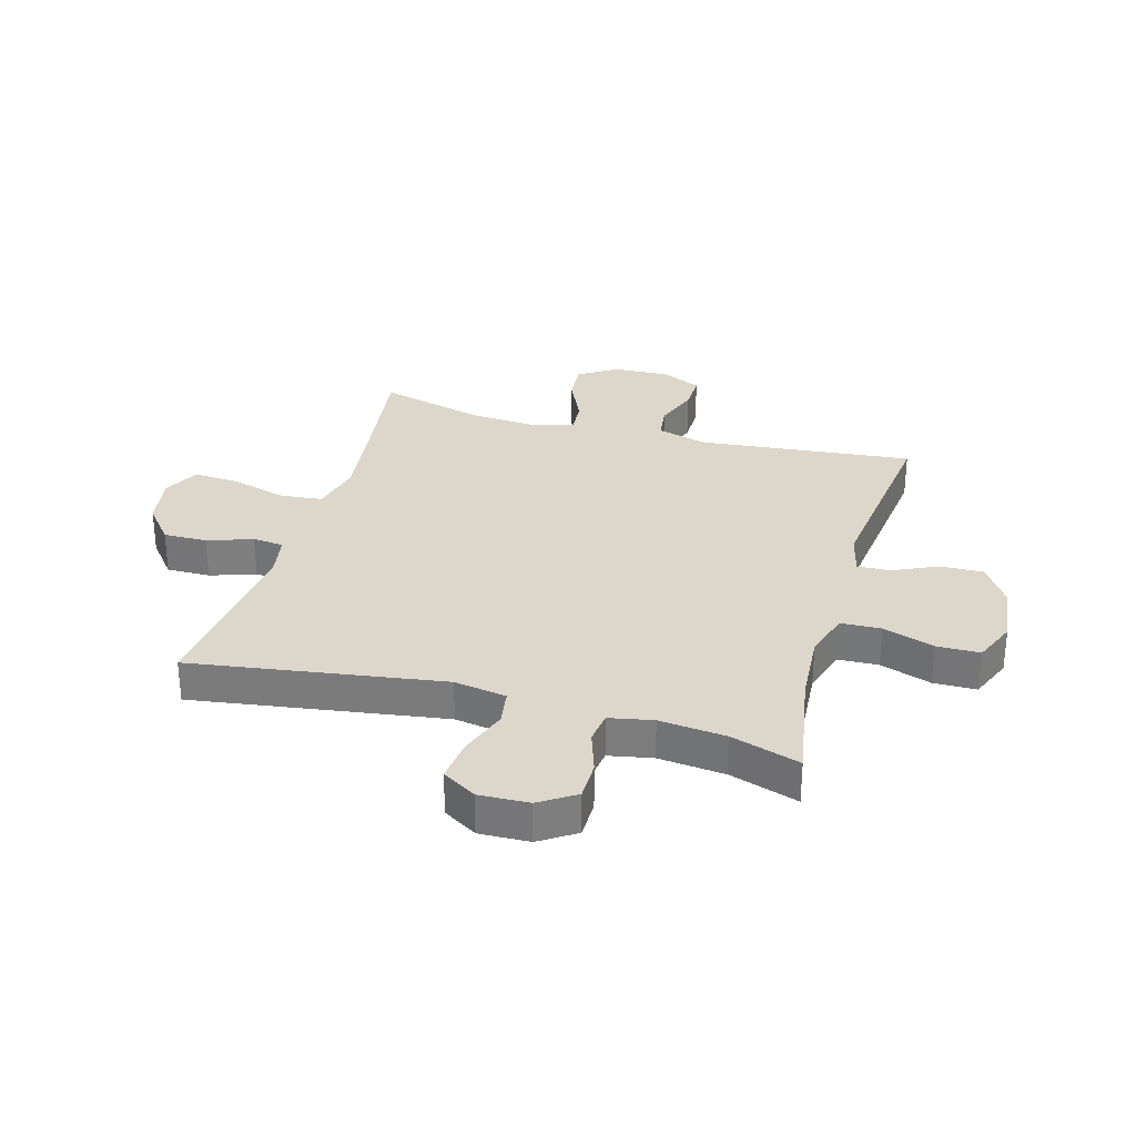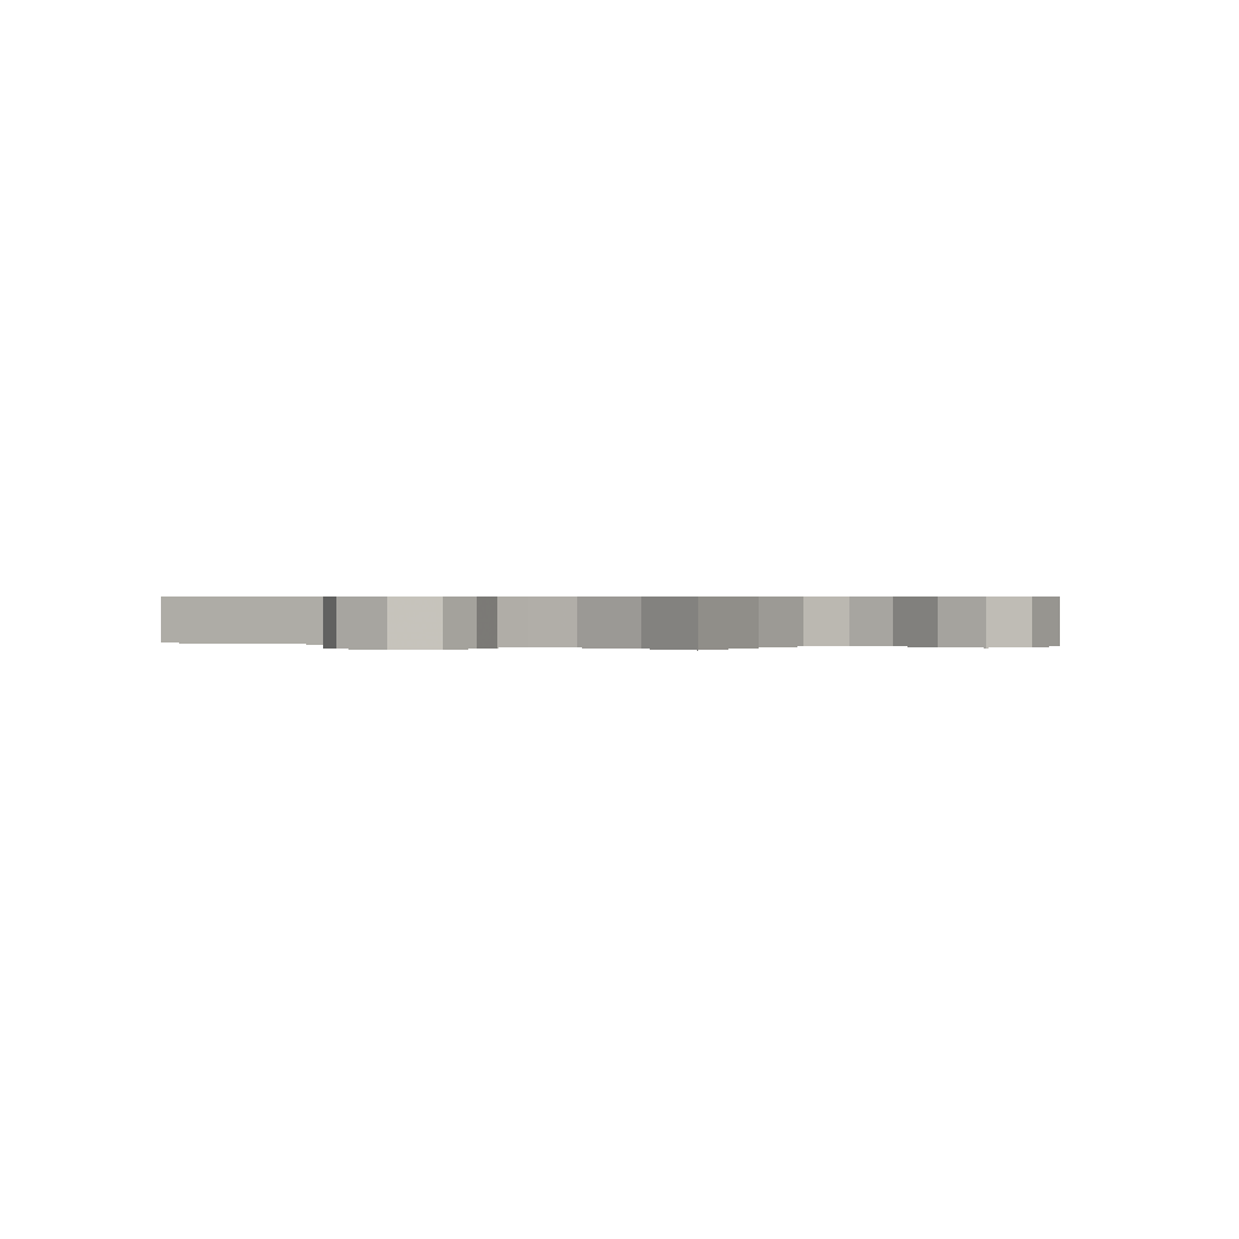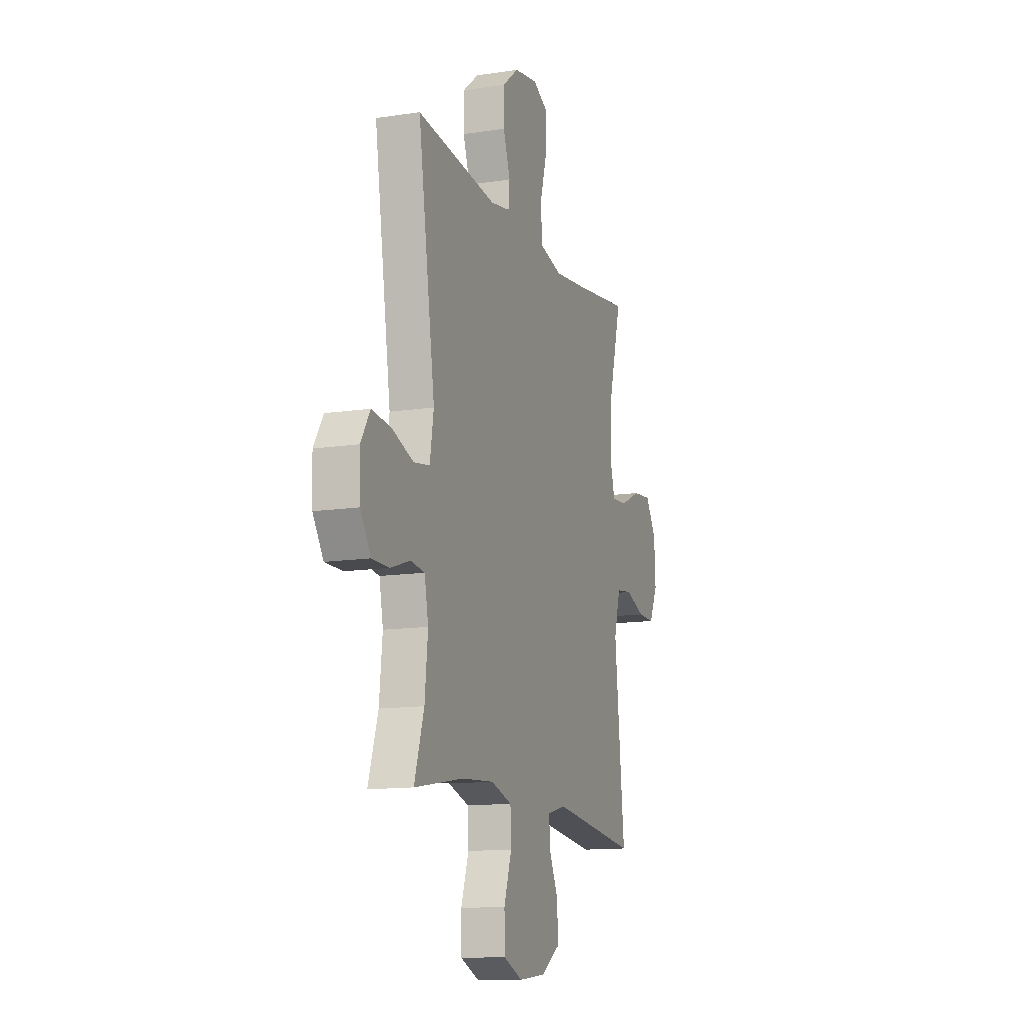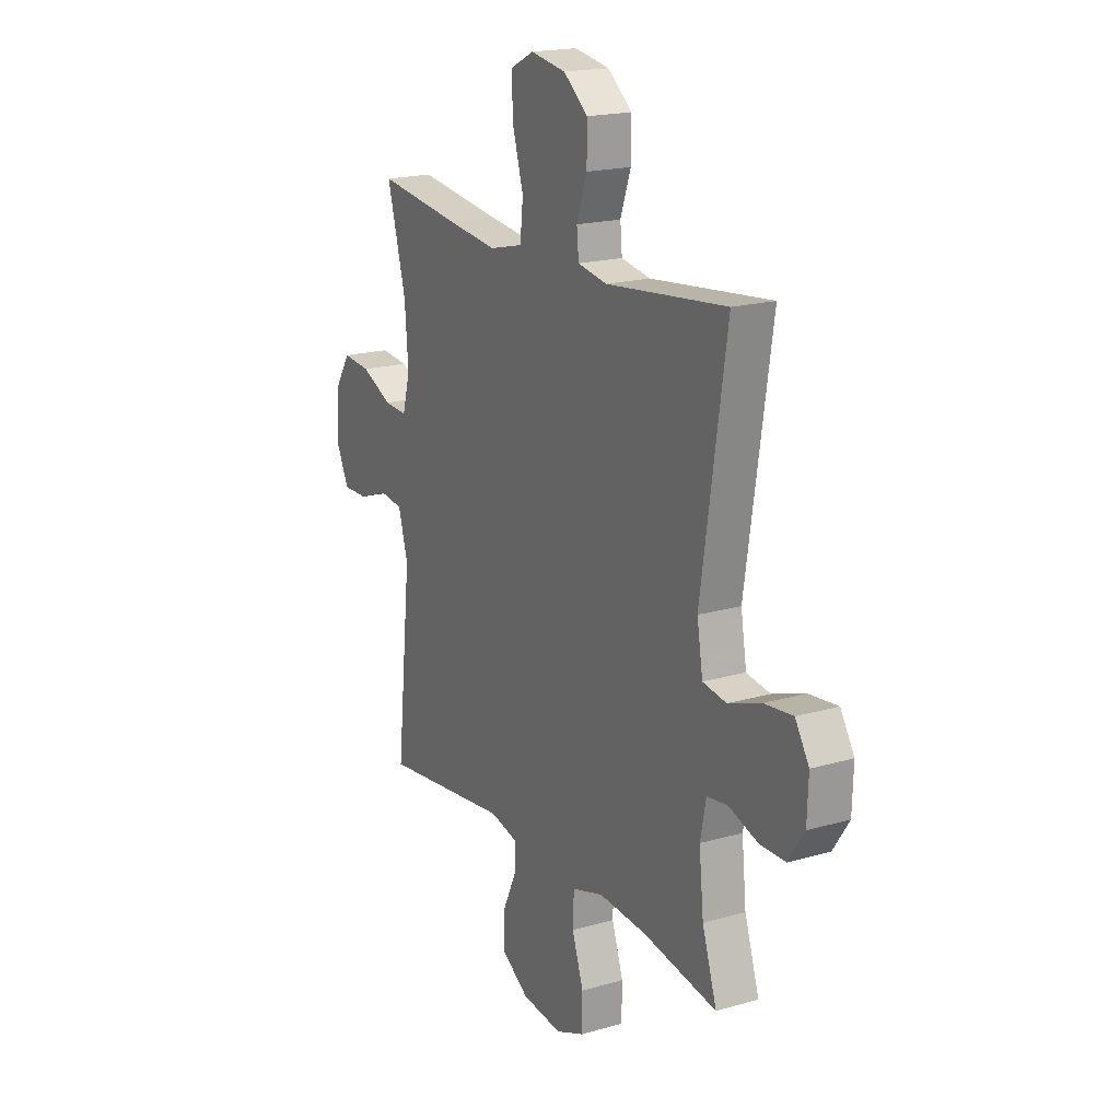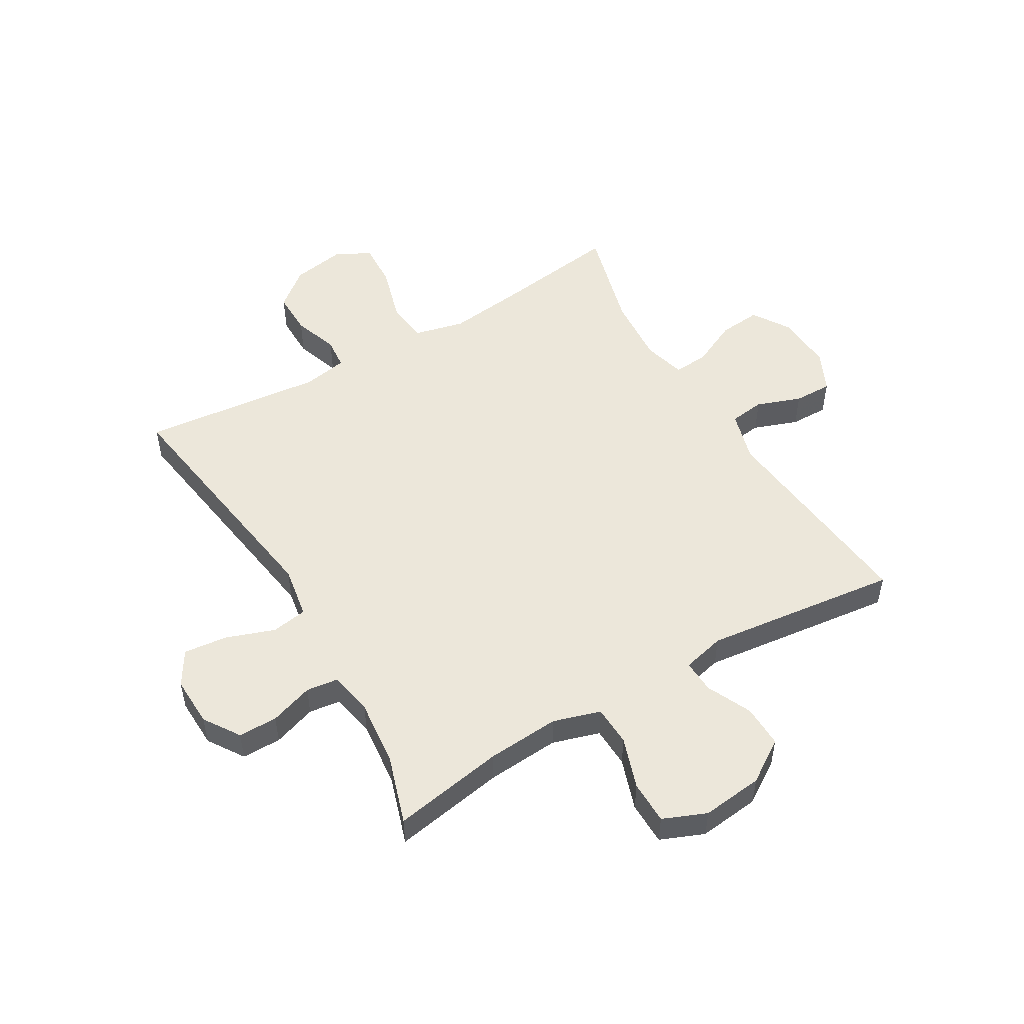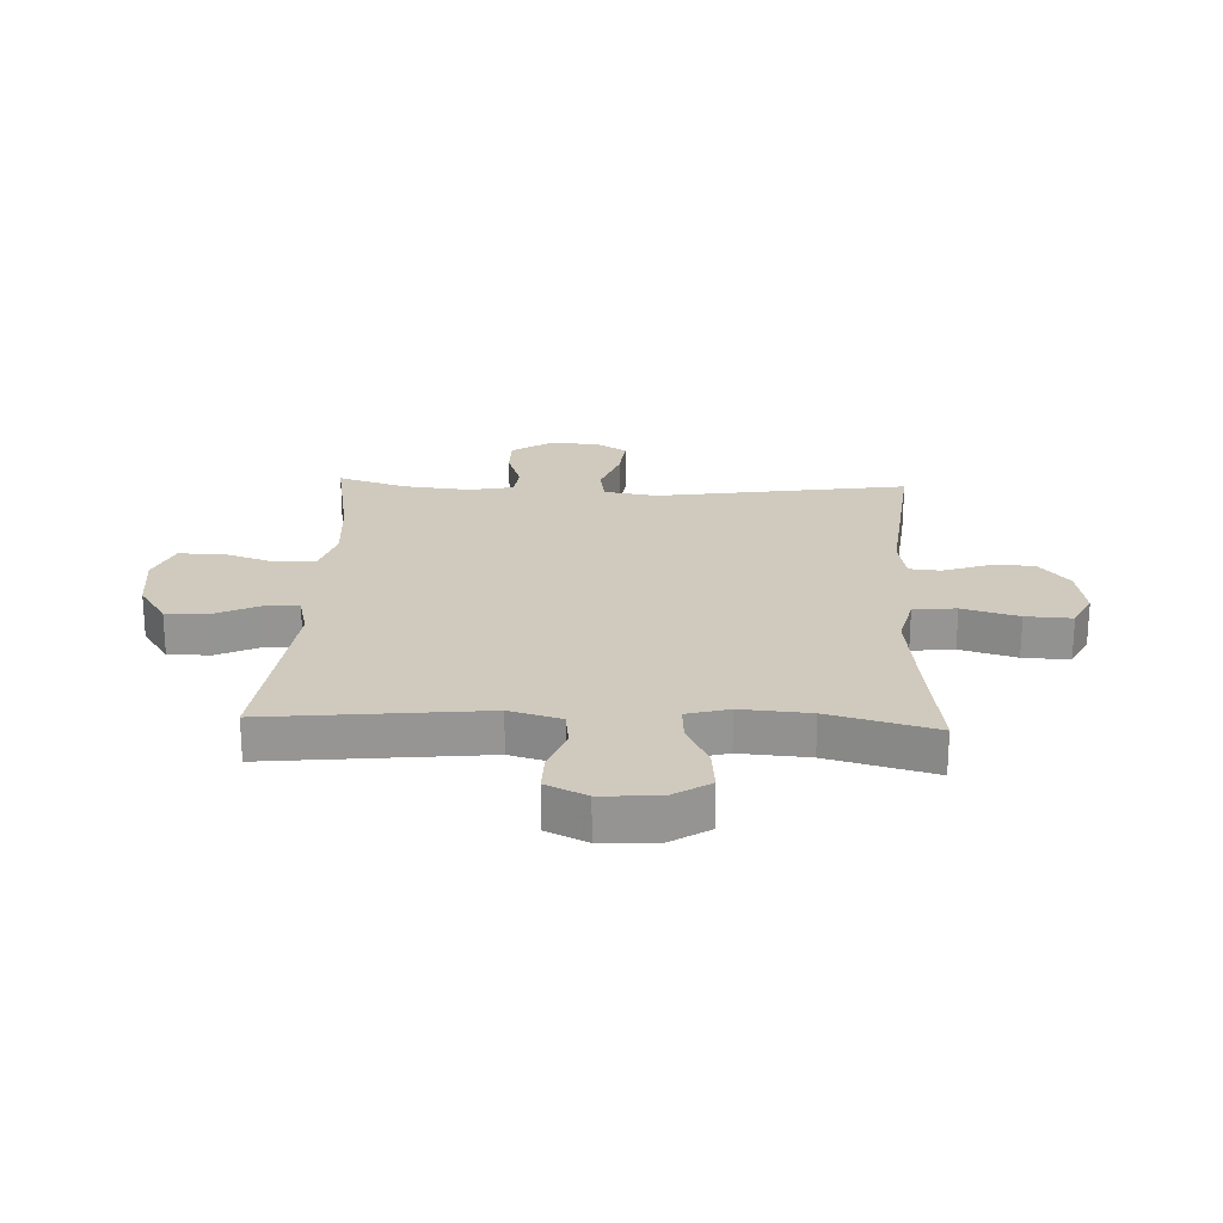
<metadata>
{"format":"obj","ext":"obj","renderer":"f3d","projection":"perspective","resolution":1024,"background":"white","views":[{"elev":30.5,"azim":105.9,"up":"+Y"},{"elev":0.4,"azim":126.7,"up":"+Y"},{"elev":-12.9,"azim":109.5,"up":"+Z"},{"elev":18.7,"azim":60.9,"up":"+Z"},{"elev":51.5,"azim":149.6,"up":"+Y"},{"elev":22.8,"azim":-87.5,"up":"+Y"}]}
</metadata>
<code>
v 0.5 0.07 0.5
v 0.434 0.07 0.064
v 0.449 0.07 -0.027
v 0.511 0.07 -0.037
v 0.596 0.07 -0.007
v 0.671 0.07 0.001
v 0.707 0.07 -0.058
v 0.704 0.07 -0.145
v 0.663 0.07 -0.207
v 0.595 0.07 -0.207
v 0.52 0.07 -0.182
v 0.465 0.07 -0.189
v 0.45 0.07 -0.265
v 0.462 0.07 -0.381
v 0.5 0.07 -0.5
v 0.306 0.07 -0.466
v 0.18 0.07 -0.457
v 0.098 0.07 -0.482
v 0.095 0.07 -0.552
v 0.125 0.07 -0.641
v 0.124 0.07 -0.716
v 0.049 0.07 -0.747
v -0.057 0.07 -0.735
v -0.13 0.07 -0.687
v -0.128 0.07 -0.613
v -0.092 0.07 -0.536
v -0.089 0.07 -0.478
v -0.163 0.07 -0.46
v -0.5 0.07 -0.5
v -0.461 0.07 -0.128
v -0.486 0.07 -0.039
v -0.547 0.07 -0.031
v -0.624 0.07 -0.059
v -0.69 0.07 -0.06
v -0.723 0.07 0.01
v -0.718 0.07 0.108
v -0.676 0.07 0.174
v -0.603 0.07 0.167
v -0.522 0.07 0.129
v -0.462 0.07 0.125
v -0.442 0.07 0.198
v -0.451 0.07 0.317
v -0.5 0.07 0.5
v -0.282 0.07 0.47
v -0.15 0.07 0.454
v -0.063 0.07 0.475
v -0.055 0.07 0.549
v -0.083 0.07 0.646
v -0.087 0.07 0.726
v -0.025 0.07 0.757
v 0.067 0.07 0.741
v 0.131 0.07 0.689
v 0.13 0.07 0.613
v 0.103 0.07 0.535
v 0.108 0.07 0.481
v 0.185 0.07 0.467
v 0.5 0 0.5
v 0.434 0 0.064
v 0.449 0 -0.027
v 0.511 0 -0.037
v 0.596 0 -0.007
v 0.671 0 0.001
v 0.707 0 -0.058
v 0.704 0 -0.145
v 0.663 0 -0.207
v 0.595 0 -0.207
v 0.52 0 -0.182
v 0.465 0 -0.189
v 0.45 0 -0.265
v 0.462 0 -0.381
v 0.5 0 -0.5
v 0.306 0 -0.466
v 0.18 0 -0.457
v 0.098 0 -0.482
v 0.095 0 -0.552
v 0.125 0 -0.641
v 0.124 0 -0.716
v 0.049 0 -0.747
v -0.057 0 -0.735
v -0.13 0 -0.687
v -0.128 0 -0.613
v -0.092 0 -0.536
v -0.089 0 -0.478
v -0.163 0 -0.46
v -0.5 0 -0.5
v -0.461 0 -0.128
v -0.486 0 -0.039
v -0.547 0 -0.031
v -0.624 0 -0.059
v -0.69 0 -0.06
v -0.723 0 0.01
v -0.718 0 0.108
v -0.676 0 0.174
v -0.603 0 0.167
v -0.522 0 0.129
v -0.462 0 0.125
v -0.442 0 0.198
v -0.451 0 0.317
v -0.5 0 0.5
v -0.282 0 0.47
v -0.15 0 0.454
v -0.063 0 0.475
v -0.055 0 0.549
v -0.083 0 0.646
v -0.087 0 0.726
v -0.025 0 0.757
v 0.067 0 0.741
v 0.131 0 0.689
v 0.13 0 0.613
v 0.103 0 0.535
v 0.108 0 0.481
v 0.185 0 0.467
f 52 53 54
f 51 52 54
f 50 51 54
f 49 50 54
f 48 49 54
f 47 48 54
f 46 47 54 55
f 45 46 55 56
f 42 43 44
f 41 42 44 45
f 40 41 45 56
f 37 38 39
f 36 37 39
f 35 36 39
f 34 35 39
f 33 34 39
f 32 33 39
f 31 32 39 40
f 56 1 2
f 40 56 2
f 31 40 2
f 30 31 2
f 24 25 26
f 23 24 26
f 22 23 26
f 21 22 26
f 20 21 26
f 19 20 26
f 18 19 26 27
f 17 18 27 28
f 14 15 16
f 13 14 16 17
f 12 13 17 28
f 9 10 11
f 8 9 11
f 7 8 11
f 6 7 11
f 5 6 11
f 4 5 11
f 3 4 11 12
f 28 29 30
f 12 28 30
f 3 12 30
f 2 3 30
f 110 109 108
f 110 108 107
f 110 107 106
f 110 106 105
f 110 105 104
f 110 104 103
f 111 110 103 102
f 112 111 102 101
f 100 99 98
f 101 100 98 97
f 112 101 97 96
f 95 94 93
f 95 93 92
f 95 92 91
f 95 91 90
f 95 90 89
f 95 89 88
f 96 95 88 87
f 58 57 112
f 58 112 96
f 58 96 87
f 58 87 86
f 82 81 80
f 82 80 79
f 82 79 78
f 82 78 77
f 82 77 76
f 82 76 75
f 83 82 75 74
f 84 83 74 73
f 72 71 70
f 73 72 70 69
f 84 73 69 68
f 67 66 65
f 67 65 64
f 67 64 63
f 67 63 62
f 67 62 61
f 67 61 60
f 68 67 60 59
f 86 85 84
f 86 84 68
f 86 68 59
f 86 59 58
f 1 57 58 2
f 2 58 59 3
f 3 59 60 4
f 4 60 61 5
f 5 61 62 6
f 6 62 63 7
f 7 63 64 8
f 8 64 65 9
f 9 65 66 10
f 10 66 67 11
f 11 67 68 12
f 12 68 69 13
f 13 69 70 14
f 14 70 71 15
f 15 71 72 16
f 16 72 73 17
f 17 73 74 18
f 18 74 75 19
f 19 75 76 20
f 20 76 77 21
f 21 77 78 22
f 22 78 79 23
f 23 79 80 24
f 24 80 81 25
f 25 81 82 26
f 26 82 83 27
f 27 83 84 28
f 28 84 85 29
f 29 85 86 30
f 30 86 87 31
f 31 87 88 32
f 32 88 89 33
f 33 89 90 34
f 34 90 91 35
f 35 91 92 36
f 36 92 93 37
f 37 93 94 38
f 38 94 95 39
f 39 95 96 40
f 40 96 97 41
f 41 97 98 42
f 42 98 99 43
f 43 99 100 44
f 44 100 101 45
f 45 101 102 46
f 46 102 103 47
f 47 103 104 48
f 48 104 105 49
f 49 105 106 50
f 50 106 107 51
f 51 107 108 52
f 52 108 109 53
f 53 109 110 54
f 54 110 111 55
f 55 111 112 56
f 56 112 57 1

</code>
